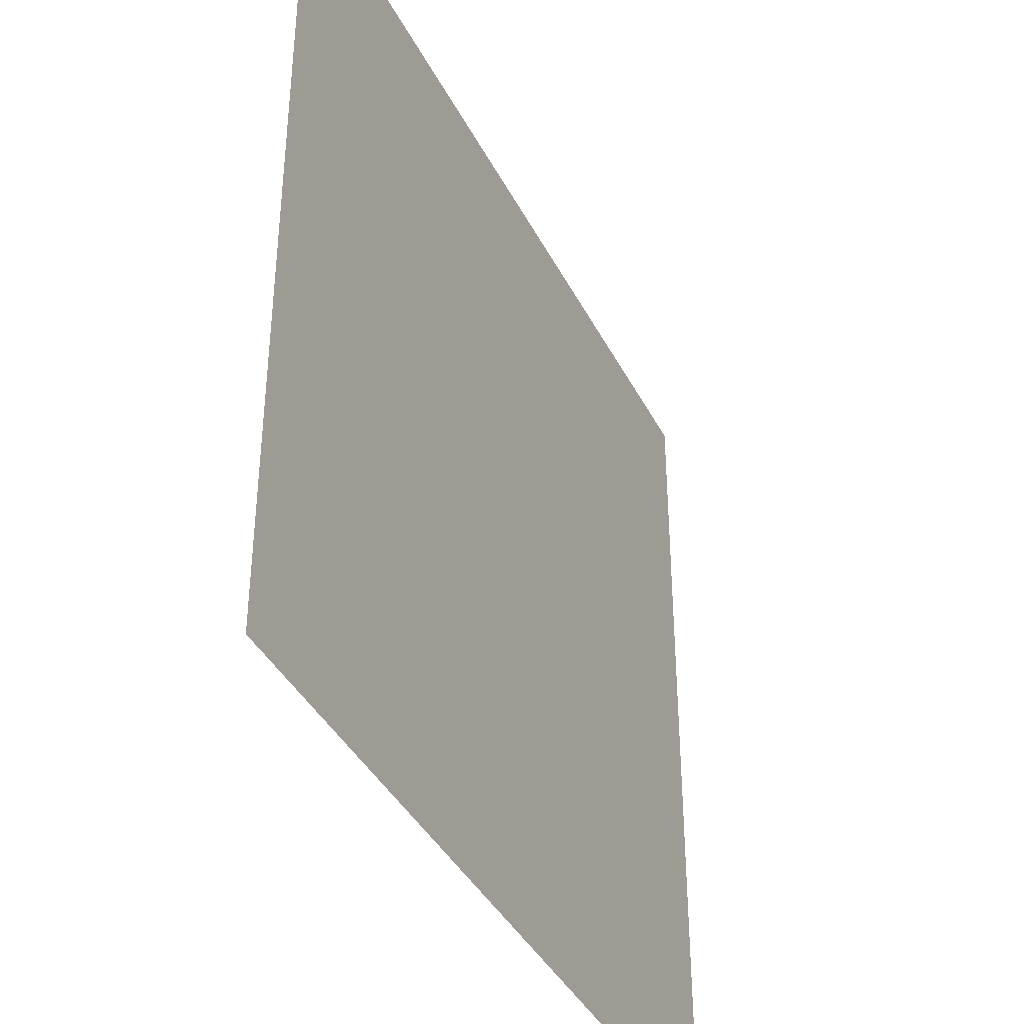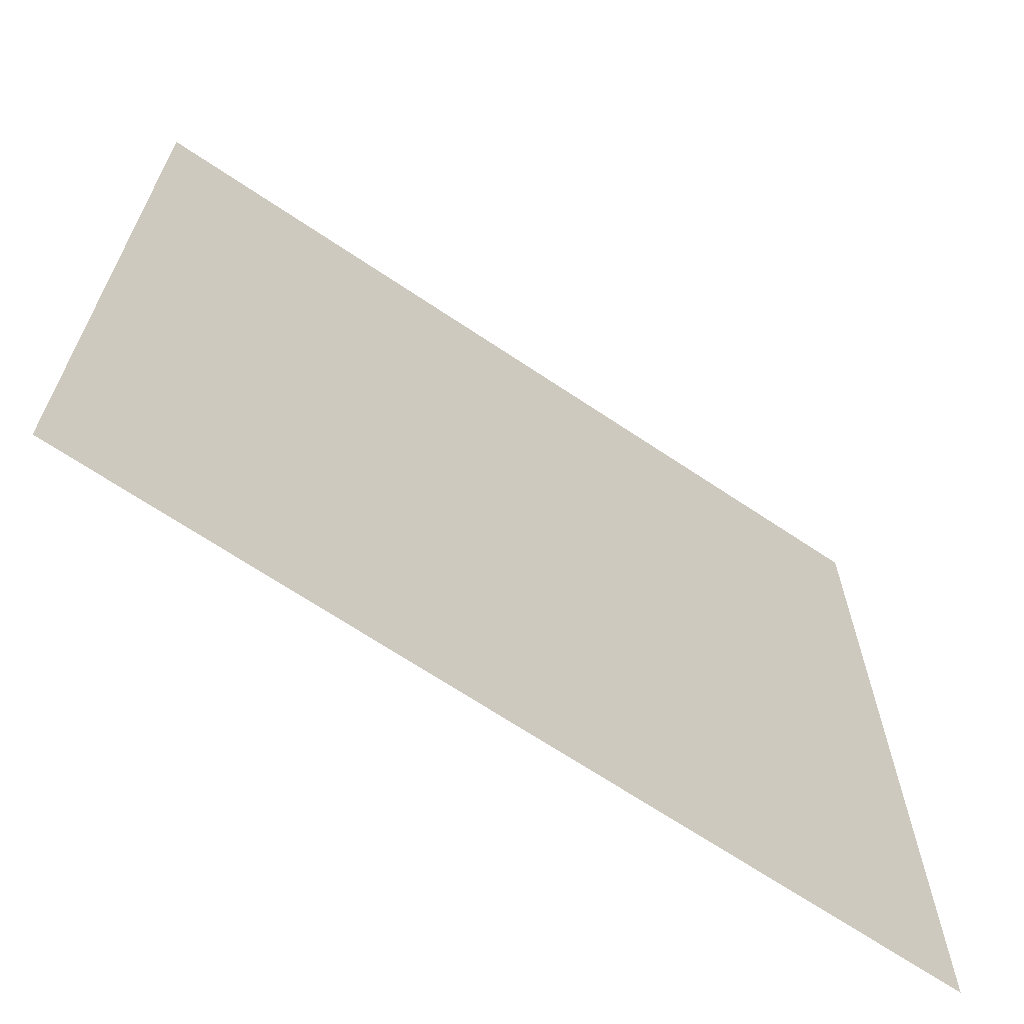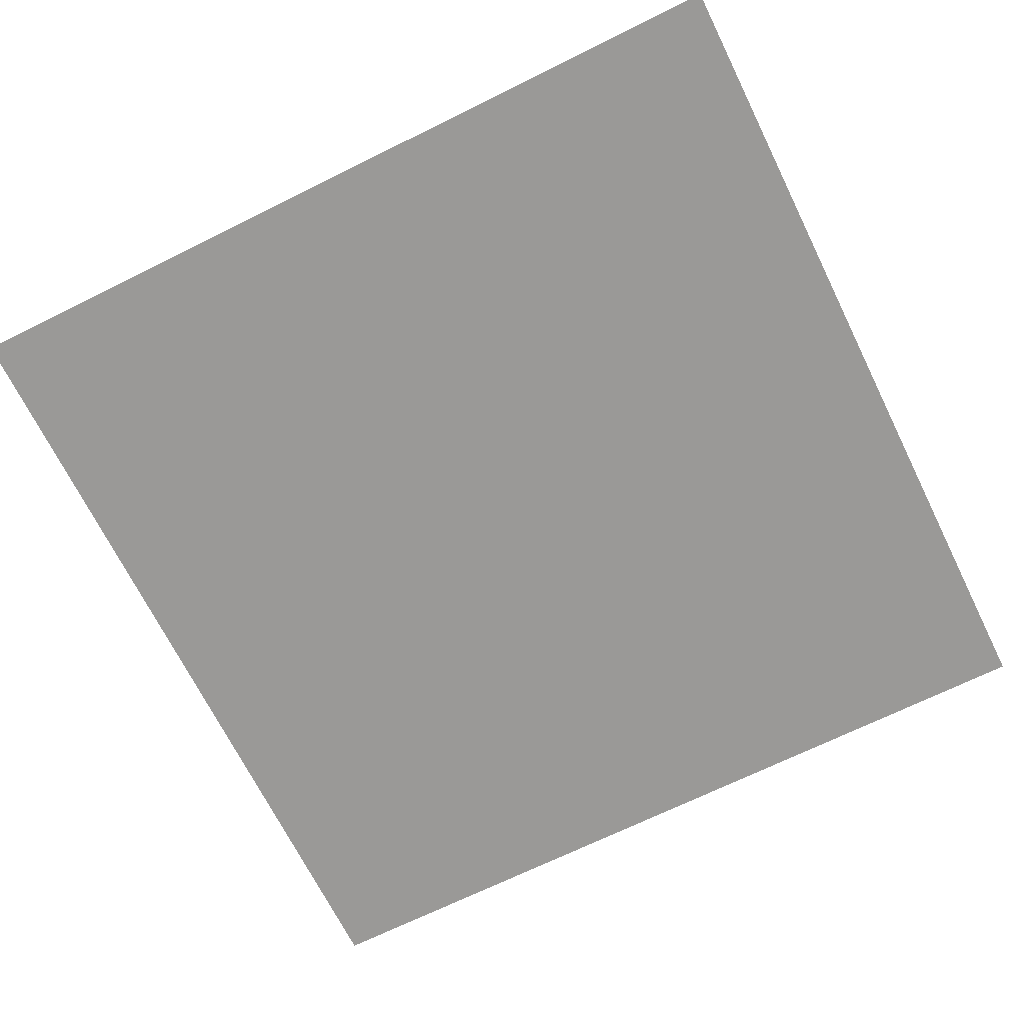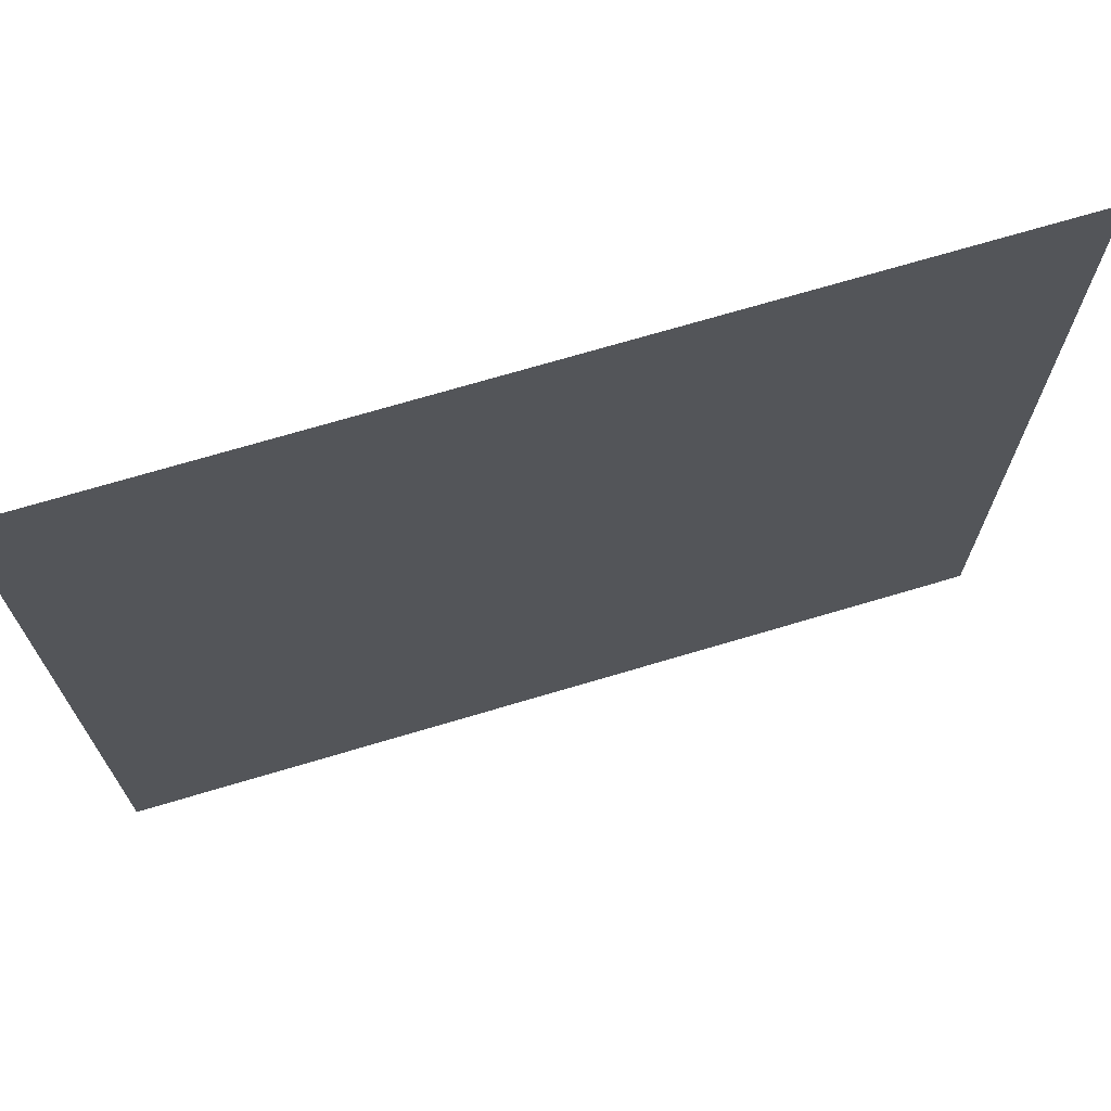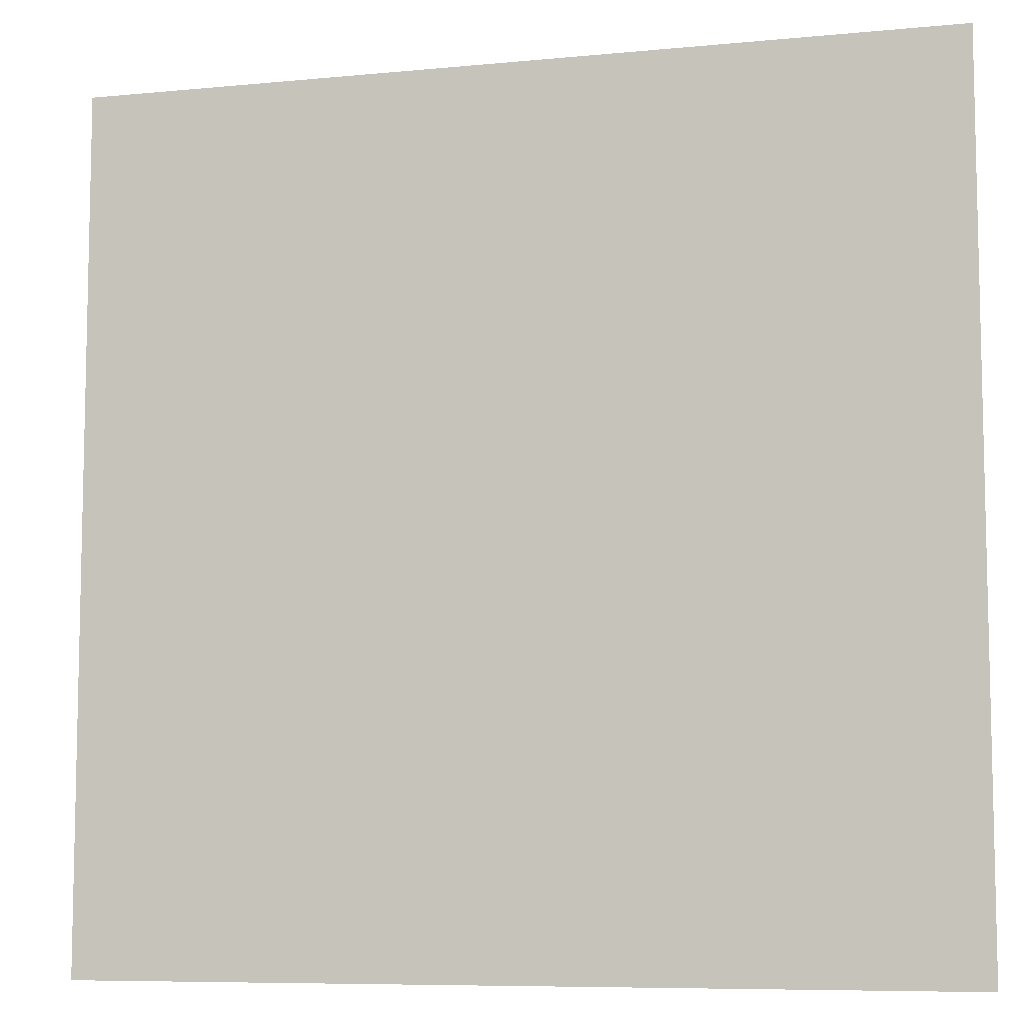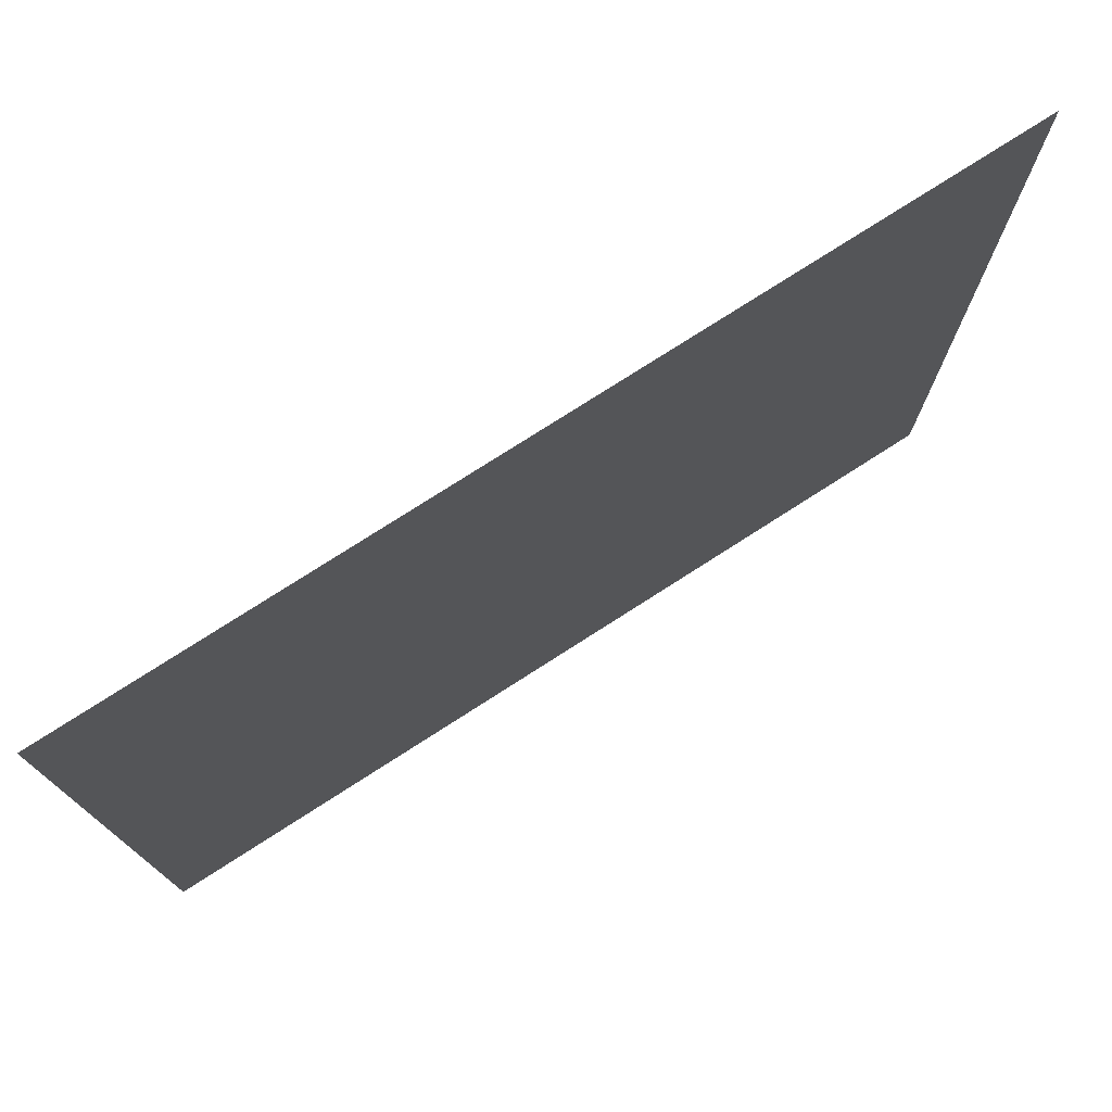
<metadata>
{"format":"obj","ext":"obj","renderer":"f3d","projection":"perspective","resolution":1024,"background":"white","views":[{"elev":-39.1,"azim":114.5,"up":"+Y"},{"elev":-67.6,"azim":146.0,"up":"+Y"},{"elev":-68.9,"azim":116.3,"up":"+Z"},{"elev":71.4,"azim":163.2,"up":"+Y"},{"elev":-8.0,"azim":-165.0,"up":"+Y"},{"elev":76.9,"azim":-32.8,"up":"+Y"}]}
</metadata>
<code>
o FridgeDrawer2_9_FridgeDrawer2B3_2_GeomSubset_1
v 0.002324 0.02721 -0.8877
v 0.002316 0.02721 -0.8877
v 0.002324 0.02721 -0.8877
v 0.002316 0.02721 -0.8877
v 0.002324 0.02721 -0.8877
v 0.002316 0.02721 -0.8877
v 0.002324 0.02721 -0.8877
v 0.002316 0.02721 -0.8877
v 0.002324 0.02721 -0.8877
v 0.002316 0.02721 -0.8877
v 0.002324 0.02721 -0.8877
v 0.002316 0.02721 -0.8877
v 0.002324 0.02721 -0.8877
v 0.002316 0.02721 -0.8877
v 0.002324 0.02721 -0.8877
v 0.002316 0.02721 -0.8877
v 0.002324 0.02721 -0.8877
v 0.002316 0.02721 -0.8877
v 0.002324 0.02721 -0.8877
v 0.002316 0.02721 -0.8877
v 0.002324 0.02721 -0.8877
v 0.002316 0.02721 -0.8877
v 0.002324 0.02721 -0.8877
v 0.002316 0.02721 -0.8877
v 0.002324 0.02721 -0.8877
v 0.002316 0.02721 -0.8877
v 0.002324 0.02721 -0.8877
v 0.002316 0.02721 -0.8877
v -0.02487 0.1814 -0.5652
v -0.2891 0.1814 -0.5652
v -0.02487 0.1183 -0.6972
v -0.02487 0.1138 -0.6998
v -0.2891 0.1138 -0.6998
v -0.2891 0.1183 -0.6972
v -0.02487 0.1814 -0.5579
v -0.02487 0.1183 -0.5579
v -0.02487 0.1138 -0.5579
v -0.02487 -0.1976 -0.5579
v -0.2891 0.1183 -0.5579
v -0.2891 0.1814 -0.5579
v -0.2891 0.1138 -0.5579
v -0.2891 -0.1976 -0.5579
v -0.2891 -0.1641 -0.6998
v -0.2891 -0.1827 -0.6794
v -0.02487 -0.1827 -0.6794
v -0.02487 -0.1641 -0.6998
v -0.02487 -0.1813 -0.6872
v -0.2891 -0.1813 -0.6872
v -0.02487 -0.1773 -0.6939
v -0.2891 -0.1772 -0.6939
v -0.02487 -0.1712 -0.6983
v -0.2891 -0.1712 -0.6983
v -0.2827 0.114 -0.6921
v -0.03129 0.114 -0.6921
v -0.2851 -0.1748 -0.6778
v -0.2828 -0.1914 -0.5568
v -0.0312 -0.1914 -0.5568
v -0.02887 -0.1748 -0.6778
v -0.2827 0.1122 -0.6932
v -0.03129 0.1122 -0.6932
v -0.03381 0.1183 -0.5579
v -0.03119 0.1751 -0.5579
v -0.03381 0.1138 -0.5579
v -0.285 -0.1739 -0.6839
v -0.285 -0.1716 -0.6877
v -0.285 -0.1682 -0.6902
v -0.2851 -0.1633 -0.6911
v -0.2802 0.1138 -0.5579
v -0.2828 0.1751 -0.5579
v -0.2802 0.1183 -0.5579
v -0.02889 -0.1633 -0.6911
v -0.02893 -0.1682 -0.6902
v -0.02893 -0.1716 -0.6877
v -0.02893 -0.1739 -0.6839
v -0.0333 0.1135 -0.5802
v -0.03062 -0.1873 -0.5802
v -0.2807 0.1135 -0.5802
v -0.2807 0.1174 -0.5802
v -0.2846 0.1638 -0.5802
v -0.2833 -0.1873 -0.5802
v -0.0333 0.1174 -0.5802
v -0.02939 0.1638 -0.5802
v -0.02487 0.1725 -0.5802
v -0.2891 0.1725 -0.5802
v -0.2891 -0.1941 -0.5802
v -0.02487 -0.1941 -0.5802
v -0.02487 0.1183 -0.5802
v -0.02487 0.1138 -0.5802
v -0.2891 0.1138 -0.5802
v -0.2891 0.1183 -0.5802
v -0.02487 -0.2102 -0.5579
v -0.2891 -0.2102 -0.5579
v -0.2891 -0.2067 -0.5802
v -0.02487 -0.2067 -0.5802
f 5 6 8 7

</code>
